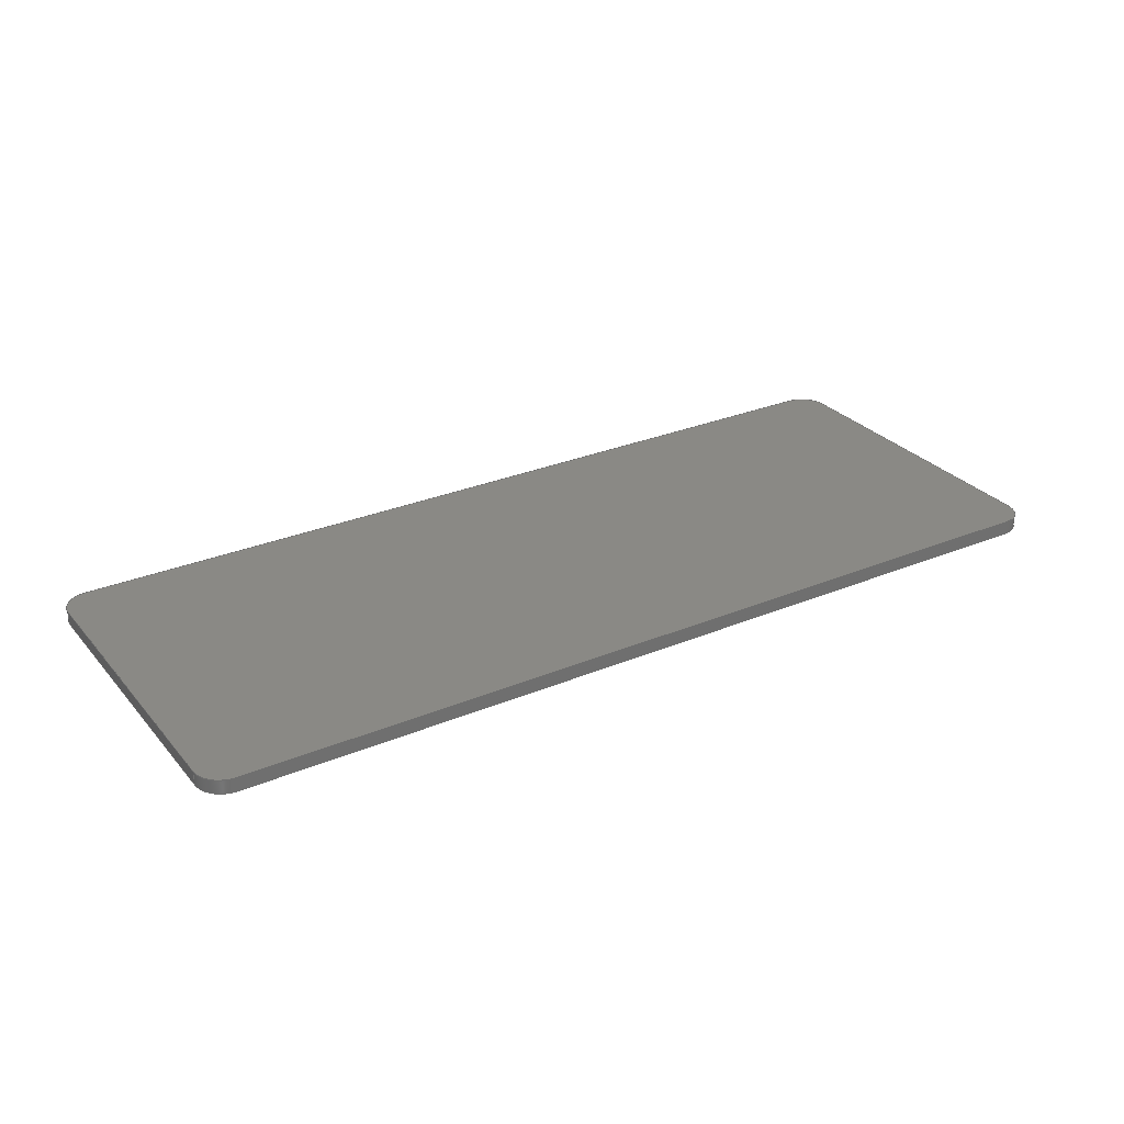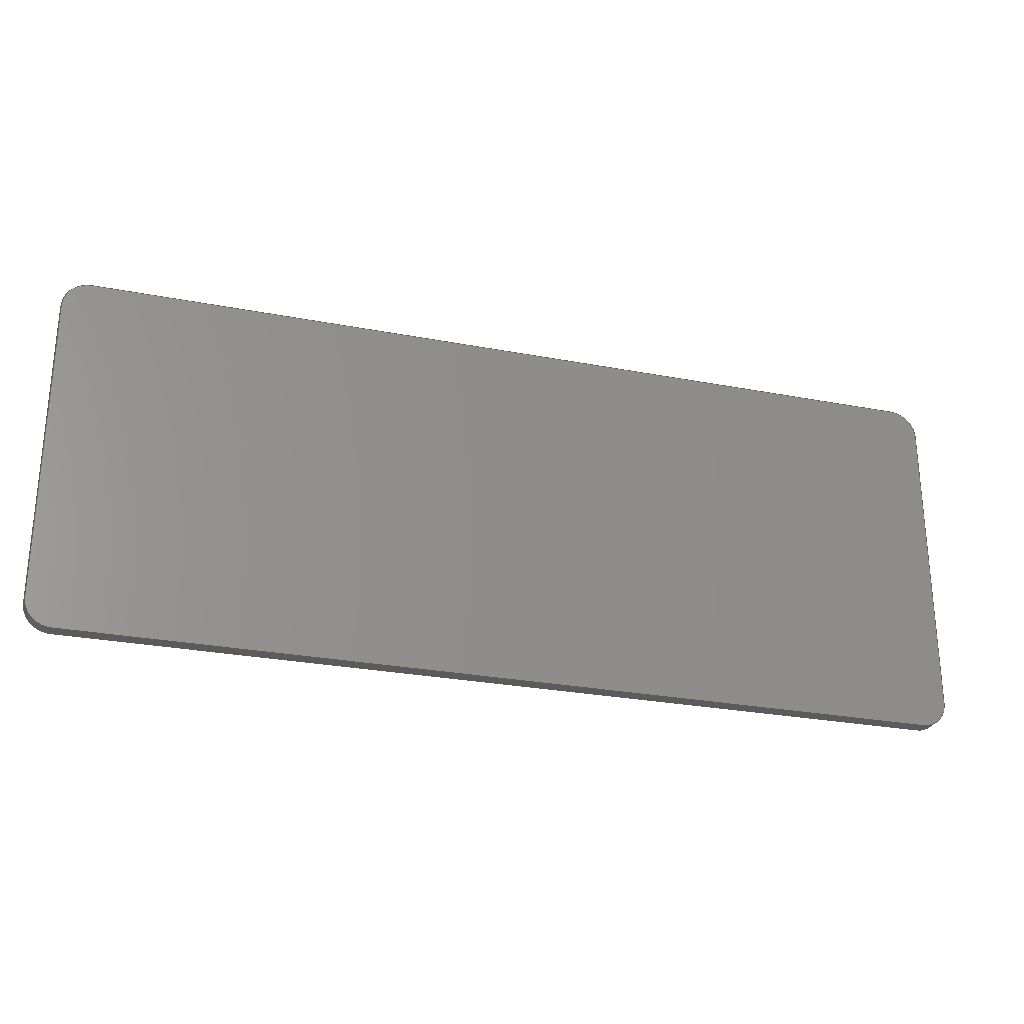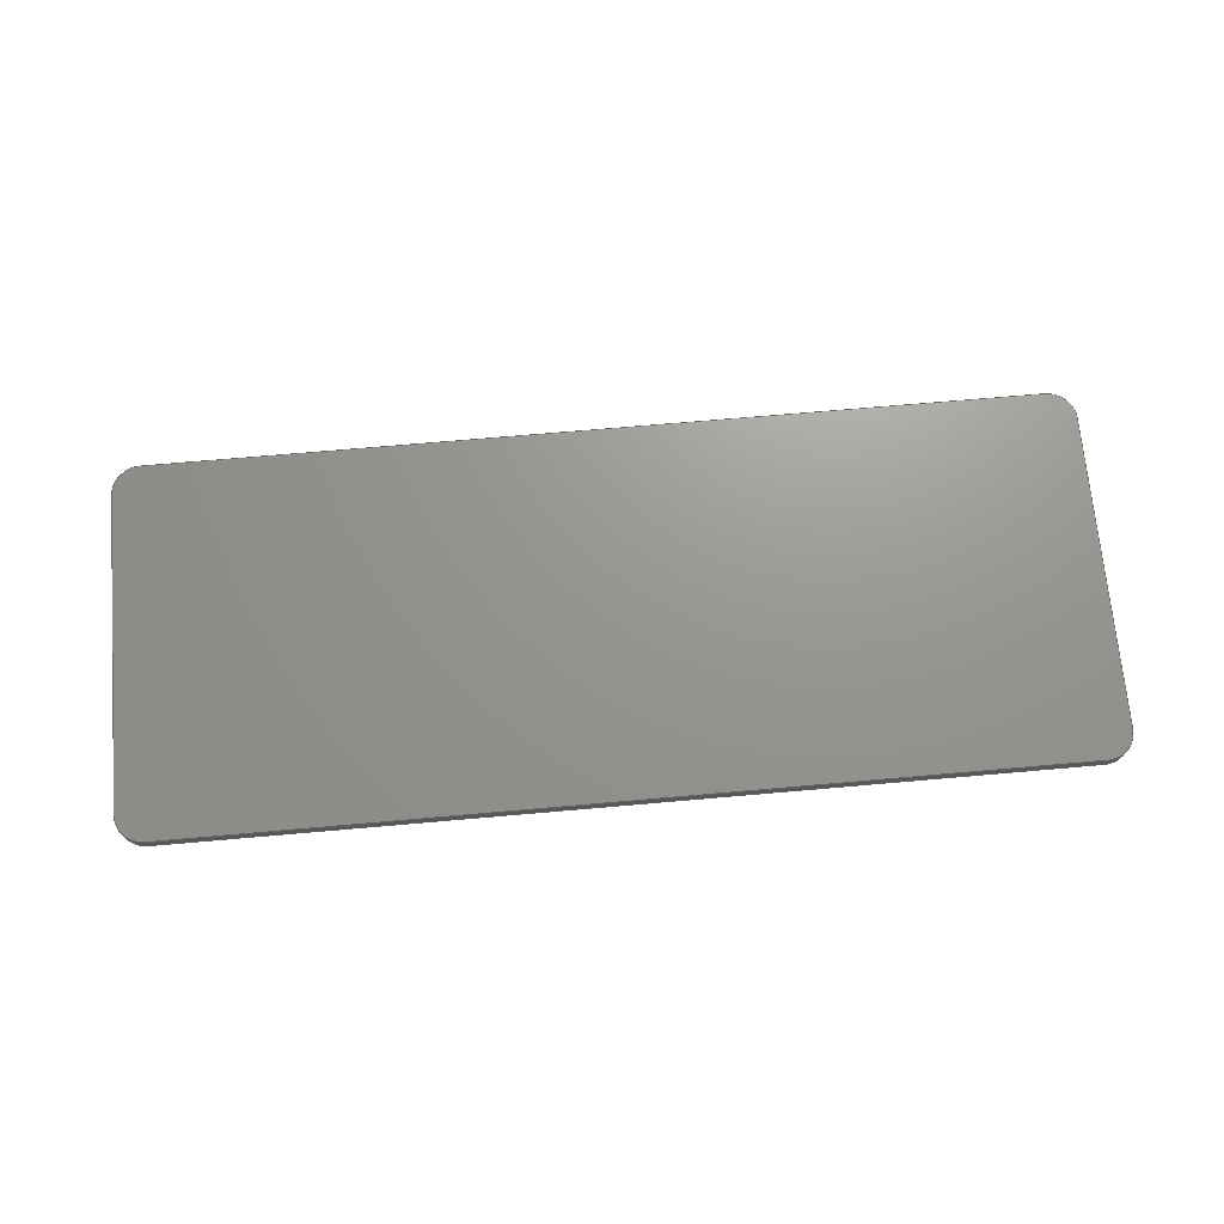
<metadata>
{"format":"step","ext":"stp","renderer":"f3d","projection":"perspective","resolution":1024,"background":"white","views":[{"elev":28.8,"azim":-32.0,"up":"+Y"},{"elev":-26.7,"azim":-16.8,"up":"+Z"},{"elev":70.5,"azim":175.0,"up":"+Y"}]}
</metadata>
<code>
ISO-10303-21;
DATA;
#1=PROPERTY_DEFINITION_REPRESENTATION(#5,#3);
#2=PROPERTY_DEFINITION_REPRESENTATION(#6,#4);
#3=REPRESENTATION('',(#7),#380);
#4=REPRESENTATION('',(#8),#380);
#5=PROPERTY_DEFINITION('pmi validation property','',#64);
#6=PROPERTY_DEFINITION('pmi validation property','',#64);
#7=VALUE_REPRESENTATION_ITEM('number of annotations',COUNT_MEASURE(0));
#8=VALUE_REPRESENTATION_ITEM('number of views',COUNT_MEASURE(0));
#9=SHAPE_REPRESENTATION_RELATIONSHIP('None',
'relationship between trap12B469EEgvaz-None and trap12B469EEgvaz-None',
#75,#10);
#10=ADVANCED_BREP_SHAPE_REPRESENTATION('trap12B469EEgvaz-None',(#85),#380);
#11=APPLIED_APPROVAL_ASSIGNMENT(#23,(#65));
#12=APPLIED_APPROVAL_ASSIGNMENT(#24,(#67));
#13=APPLIED_APPROVAL_ASSIGNMENT(#25,(#37));
#14=APPROVAL_PERSON_ORGANIZATION(#29,#23,#17);
#15=APPROVAL_PERSON_ORGANIZATION(#30,#24,#18);
#16=APPROVAL_PERSON_ORGANIZATION(#31,#25,#19);
#17=APPROVAL_ROLE('approver');
#18=APPROVAL_ROLE('approver');
#19=APPROVAL_ROLE('approver');
#20=APPROVAL_DATE_TIME(#45,#23);
#21=APPROVAL_DATE_TIME(#46,#24);
#22=APPROVAL_DATE_TIME(#47,#25);
#23=APPROVAL(#26,' ');
#24=APPROVAL(#27,' ');
#25=APPROVAL(#28,' ');
#26=APPROVAL_STATUS('not_yet_approved');
#27=APPROVAL_STATUS('not_yet_approved');
#28=APPROVAL_STATUS('not_yet_approved');
#29=PERSON_AND_ORGANIZATION(#35,#32);
#30=PERSON_AND_ORGANIZATION(#35,#33);
#31=PERSON_AND_ORGANIZATION(#35,#34);
#32=ORGANIZATION(' ',' ',' ');
#33=ORGANIZATION(' ',' ',' ');
#34=ORGANIZATION(' ',' ',' ');
#35=PERSON(' ',' ',' ',(' '),$,$);
#36=APPLIED_SECURITY_CLASSIFICATION_ASSIGNMENT(#37,(#67));
#37=SECURITY_CLASSIFICATION(' ',' ',#38);
#38=SECURITY_CLASSIFICATION_LEVEL('confidential');
#39=APPLIED_DATE_AND_TIME_ASSIGNMENT(#43,#41,(#65));
#40=APPLIED_DATE_AND_TIME_ASSIGNMENT(#44,#42,(#37));
#41=DATE_TIME_ROLE('creation_date');
#42=DATE_TIME_ROLE('classification_date');
#43=DATE_AND_TIME(#58,#48);
#44=DATE_AND_TIME(#59,#49);
#45=DATE_AND_TIME(#60,#50);
#46=DATE_AND_TIME(#61,#51);
#47=DATE_AND_TIME(#62,#52);
#48=LOCAL_TIME(0,0,0,#53);
#49=LOCAL_TIME(0,0,0,#54);
#50=LOCAL_TIME(0,0,0,#55);
#51=LOCAL_TIME(0,0,0,#56);
#52=LOCAL_TIME(0,0,0,#57);
#53=COORDINATED_UNIVERSAL_TIME_OFFSET(0,0,.BEHIND.);
#54=COORDINATED_UNIVERSAL_TIME_OFFSET(0,0,.BEHIND.);
#55=COORDINATED_UNIVERSAL_TIME_OFFSET(0,0,.BEHIND.);
#56=COORDINATED_UNIVERSAL_TIME_OFFSET(0,0,.BEHIND.);
#57=COORDINATED_UNIVERSAL_TIME_OFFSET(0,0,.BEHIND.);
#58=CALENDAR_DATE(0,1,1);
#59=CALENDAR_DATE(0,1,1);
#60=CALENDAR_DATE(0,1,1);
#61=CALENDAR_DATE(0,1,1);
#62=CALENDAR_DATE(0,1,1);
#63=SHAPE_DEFINITION_REPRESENTATION(#64,#75);
#64=PRODUCT_DEFINITION_SHAPE('','',#65);
#65=PRODUCT_DEFINITION(' ','',#67,#66);
#66=PRODUCT_DEFINITION_CONTEXT('part definition',#74,'design');
#67=PRODUCT_DEFINITION_FORMATION_WITH_SPECIFIED_SOURCE(' ',' ',#69,
 .NOT_KNOWN.);
#68=PRODUCT_RELATED_PRODUCT_CATEGORY('detail','',(#69));
#69=PRODUCT('trap12B469EEgvaz','trap12B469EEgvaz',' ',(#72));
#70=PRODUCT_CATEGORY('part',' ');
#71=PRODUCT_CATEGORY(' ','');
#72=PRODUCT_CONTEXT(' ',#74,'mechanical');
#73=APPLICATION_PROTOCOL_DEFINITION('international standard',
'config_control_design',2010,#74);
#74=APPLICATION_CONTEXT(
'configuration controlled 3D designs of mechanical parts and assemblie
s');
#75=SHAPE_REPRESENTATION('trap12B469EEgvaz-None',(#255),#380);
#76=PRESENTATION_LAYER_ASSIGNMENT('25','Layer 25',(#85));
#77=STYLED_ITEM('',(#78),#85);
#78=PRESENTATION_STYLE_ASSIGNMENT((#79));
#79=SURFACE_STYLE_USAGE(.BOTH.,#80);
#80=SURFACE_SIDE_STYLE('',(#81));
#81=SURFACE_STYLE_FILL_AREA(#82);
#82=FILL_AREA_STYLE('',(#83));
#83=FILL_AREA_STYLE_COLOUR('',#84);
#84=COLOUR_RGB('deep sea',0.2,0.4,0.2);
#85=MANIFOLD_SOLID_BREP('',#86);
#86=CLOSED_SHELL('',(#91,#92,#93,#94,#95,#96,#97,#98,#99,#100));
#87=CYLINDRICAL_SURFACE('',#268,0.5);
#88=CYLINDRICAL_SURFACE('',#269,0.5);
#89=CYLINDRICAL_SURFACE('',#271,0.5);
#90=CYLINDRICAL_SURFACE('',#273,0.5);
#91=ADVANCED_FACE('',(#107),#101,.F.);
#92=ADVANCED_FACE('',(#108),#102,.T.);
#93=ADVANCED_FACE('',(#109),#103,.T.);
#94=ADVANCED_FACE('',(#110),#104,.T.);
#95=ADVANCED_FACE('',(#111),#87,.T.);
#96=ADVANCED_FACE('',(#112),#88,.T.);
#97=ADVANCED_FACE('',(#113),#105,.T.);
#98=ADVANCED_FACE('',(#114),#89,.T.);
#99=ADVANCED_FACE('',(#115),#106,.T.);
#100=ADVANCED_FACE('',(#116),#90,.T.);
#101=PLANE('',#260);
#102=PLANE('',#265);
#103=PLANE('',#266);
#104=PLANE('',#267);
#105=PLANE('',#270);
#106=PLANE('',#272);
#107=FACE_OUTER_BOUND('',#117,.T.);
#108=FACE_OUTER_BOUND('',#118,.T.);
#109=FACE_OUTER_BOUND('',#119,.T.);
#110=FACE_OUTER_BOUND('',#120,.T.);
#111=FACE_OUTER_BOUND('',#121,.T.);
#112=FACE_OUTER_BOUND('',#122,.T.);
#113=FACE_OUTER_BOUND('',#123,.T.);
#114=FACE_OUTER_BOUND('',#124,.T.);
#115=FACE_OUTER_BOUND('',#125,.T.);
#116=FACE_OUTER_BOUND('',#126,.T.);
#117=EDGE_LOOP('',(#159,#160,#161,#162,#163,#164,#165,#166));
#118=EDGE_LOOP('',(#167,#168,#169,#170,#171,#172,#173,#174));
#119=EDGE_LOOP('',(#175,#176,#177,#178));
#120=EDGE_LOOP('',(#179,#180,#181,#182));
#121=EDGE_LOOP('',(#183,#184,#185,#186));
#122=EDGE_LOOP('',(#187,#188,#189,#190));
#123=EDGE_LOOP('',(#191,#192,#193,#194));
#124=EDGE_LOOP('',(#195,#196,#197,#198));
#125=EDGE_LOOP('',(#199,#200,#201,#202));
#126=EDGE_LOOP('',(#203,#204,#205,#206));
#127=LINE('',#332,#143);
#128=LINE('',#336,#144);
#129=LINE('',#340,#145);
#130=LINE('',#344,#146);
#131=LINE('',#346,#147);
#132=LINE('',#351,#148);
#133=LINE('',#355,#149);
#134=LINE('',#359,#150);
#135=LINE('',#363,#151);
#136=LINE('',#364,#152);
#137=LINE('',#366,#153);
#138=LINE('',#367,#154);
#139=LINE('',#370,#155);
#140=LINE('',#372,#156);
#141=LINE('',#374,#157);
#142=LINE('',#376,#158);
#143=VECTOR('',#278,1);
#144=VECTOR('',#281,1);
#145=VECTOR('',#284,1);
#146=VECTOR('',#287,1);
#147=VECTOR('',#290,1);
#148=VECTOR('',#293,1);
#149=VECTOR('',#296,1);
#150=VECTOR('',#299,1);
#151=VECTOR('',#304,1);
#152=VECTOR('',#305,1);
#153=VECTOR('',#308,1);
#154=VECTOR('',#309,1);
#155=VECTOR('',#314,1);
#156=VECTOR('',#317,1);
#157=VECTOR('',#320,1);
#158=VECTOR('',#323,1);
#159=ORIENTED_EDGE('',*,*,#223,.F.);
#160=ORIENTED_EDGE('',*,*,#224,.F.);
#161=ORIENTED_EDGE('',*,*,#225,.F.);
#162=ORIENTED_EDGE('',*,*,#226,.F.);
#163=ORIENTED_EDGE('',*,*,#227,.F.);
#164=ORIENTED_EDGE('',*,*,#228,.F.);
#165=ORIENTED_EDGE('',*,*,#229,.F.);
#166=ORIENTED_EDGE('',*,*,#230,.F.);
#167=ORIENTED_EDGE('',*,*,#231,.T.);
#168=ORIENTED_EDGE('',*,*,#232,.T.);
#169=ORIENTED_EDGE('',*,*,#233,.T.);
#170=ORIENTED_EDGE('',*,*,#234,.T.);
#171=ORIENTED_EDGE('',*,*,#235,.T.);
#172=ORIENTED_EDGE('',*,*,#236,.T.);
#173=ORIENTED_EDGE('',*,*,#237,.T.);
#174=ORIENTED_EDGE('',*,*,#238,.T.);
#175=ORIENTED_EDGE('',*,*,#224,.T.);
#176=ORIENTED_EDGE('',*,*,#239,.T.);
#177=ORIENTED_EDGE('',*,*,#231,.F.);
#178=ORIENTED_EDGE('',*,*,#240,.F.);
#179=ORIENTED_EDGE('',*,*,#237,.F.);
#180=ORIENTED_EDGE('',*,*,#241,.F.);
#181=ORIENTED_EDGE('',*,*,#226,.T.);
#182=ORIENTED_EDGE('',*,*,#242,.T.);
#183=ORIENTED_EDGE('',*,*,#238,.F.);
#184=ORIENTED_EDGE('',*,*,#242,.F.);
#185=ORIENTED_EDGE('',*,*,#225,.T.);
#186=ORIENTED_EDGE('',*,*,#240,.T.);
#187=ORIENTED_EDGE('',*,*,#232,.F.);
#188=ORIENTED_EDGE('',*,*,#239,.F.);
#189=ORIENTED_EDGE('',*,*,#223,.T.);
#190=ORIENTED_EDGE('',*,*,#243,.T.);
#191=ORIENTED_EDGE('',*,*,#233,.F.);
#192=ORIENTED_EDGE('',*,*,#243,.F.);
#193=ORIENTED_EDGE('',*,*,#230,.T.);
#194=ORIENTED_EDGE('',*,*,#244,.T.);
#195=ORIENTED_EDGE('',*,*,#234,.F.);
#196=ORIENTED_EDGE('',*,*,#244,.F.);
#197=ORIENTED_EDGE('',*,*,#229,.T.);
#198=ORIENTED_EDGE('',*,*,#245,.T.);
#199=ORIENTED_EDGE('',*,*,#235,.F.);
#200=ORIENTED_EDGE('',*,*,#245,.F.);
#201=ORIENTED_EDGE('',*,*,#228,.T.);
#202=ORIENTED_EDGE('',*,*,#246,.T.);
#203=ORIENTED_EDGE('',*,*,#236,.F.);
#204=ORIENTED_EDGE('',*,*,#246,.F.);
#205=ORIENTED_EDGE('',*,*,#227,.T.);
#206=ORIENTED_EDGE('',*,*,#241,.T.);
#207=VERTEX_POINT('',#330);
#208=VERTEX_POINT('',#331);
#209=VERTEX_POINT('',#333);
#210=VERTEX_POINT('',#335);
#211=VERTEX_POINT('',#337);
#212=VERTEX_POINT('',#339);
#213=VERTEX_POINT('',#341);
#214=VERTEX_POINT('',#343);
#215=VERTEX_POINT('',#347);
#216=VERTEX_POINT('',#348);
#217=VERTEX_POINT('',#350);
#218=VERTEX_POINT('',#352);
#219=VERTEX_POINT('',#354);
#220=VERTEX_POINT('',#356);
#221=VERTEX_POINT('',#358);
#222=VERTEX_POINT('',#360);
#223=EDGE_CURVE('',#207,#208,#247,.T.);
#224=EDGE_CURVE('',#209,#207,#127,.T.);
#225=EDGE_CURVE('',#210,#209,#248,.T.);
#226=EDGE_CURVE('',#211,#210,#128,.T.);
#227=EDGE_CURVE('',#212,#211,#249,.T.);
#228=EDGE_CURVE('',#213,#212,#129,.T.);
#229=EDGE_CURVE('',#214,#213,#250,.T.);
#230=EDGE_CURVE('',#208,#214,#130,.T.);
#231=EDGE_CURVE('',#215,#216,#131,.T.);
#232=EDGE_CURVE('',#216,#217,#251,.T.);
#233=EDGE_CURVE('',#217,#218,#132,.T.);
#234=EDGE_CURVE('',#218,#219,#252,.T.);
#235=EDGE_CURVE('',#219,#220,#133,.T.);
#236=EDGE_CURVE('',#220,#221,#253,.T.);
#237=EDGE_CURVE('',#221,#222,#134,.T.);
#238=EDGE_CURVE('',#222,#215,#254,.T.);
#239=EDGE_CURVE('',#207,#216,#135,.T.);
#240=EDGE_CURVE('',#209,#215,#136,.T.);
#241=EDGE_CURVE('',#211,#221,#137,.T.);
#242=EDGE_CURVE('',#210,#222,#138,.T.);
#243=EDGE_CURVE('',#208,#217,#139,.T.);
#244=EDGE_CURVE('',#214,#218,#140,.T.);
#245=EDGE_CURVE('',#213,#219,#141,.T.);
#246=EDGE_CURVE('',#212,#220,#142,.T.);
#247=CIRCLE('',#256,0.5);
#248=CIRCLE('',#257,0.5);
#249=CIRCLE('',#258,0.5);
#250=CIRCLE('',#259,0.5);
#251=CIRCLE('',#261,0.5);
#252=CIRCLE('',#262,0.5);
#253=CIRCLE('',#263,0.5);
#254=CIRCLE('',#264,0.5);
#255=AXIS2_PLACEMENT_3D('',#328,#274,#275);
#256=AXIS2_PLACEMENT_3D('',#329,#276,#277);
#257=AXIS2_PLACEMENT_3D('',#334,#279,#280);
#258=AXIS2_PLACEMENT_3D('',#338,#282,#283);
#259=AXIS2_PLACEMENT_3D('',#342,#285,#286);
#260=AXIS2_PLACEMENT_3D('',#345,#288,#289);
#261=AXIS2_PLACEMENT_3D('',#349,#291,#292);
#262=AXIS2_PLACEMENT_3D('',#353,#294,#295);
#263=AXIS2_PLACEMENT_3D('',#357,#297,#298);
#264=AXIS2_PLACEMENT_3D('',#361,#300,#301);
#265=AXIS2_PLACEMENT_3D('',#362,#302,#303);
#266=AXIS2_PLACEMENT_3D('',#365,#306,#307);
#267=AXIS2_PLACEMENT_3D('',#368,#310,#311);
#268=AXIS2_PLACEMENT_3D('',#369,#312,#313);
#269=AXIS2_PLACEMENT_3D('',#371,#315,#316);
#270=AXIS2_PLACEMENT_3D('',#373,#318,#319);
#271=AXIS2_PLACEMENT_3D('',#375,#321,#322);
#272=AXIS2_PLACEMENT_3D('',#377,#324,#325);
#273=AXIS2_PLACEMENT_3D('',#378,#326,#327);
#274=DIRECTION('',(0,0,1));
#275=DIRECTION('',(1,0,0));
#276=DIRECTION('',(0,-1,0));
#277=DIRECTION('',(1,0,0));
#278=DIRECTION('',(1,0,4.269e-16));
#279=DIRECTION('',(0,-1,0));
#280=DIRECTION('',(1,0,0));
#281=DIRECTION('',(4.751e-17,0,-1));
#282=DIRECTION('',(0,-1,0));
#283=DIRECTION('',(1,0,0));
#284=DIRECTION('',(-1,0,0));
#285=DIRECTION('',(0,-1,0));
#286=DIRECTION('',(1,0,0));
#287=DIRECTION('',(-7.602e-16,0,1));
#288=DIRECTION('',(0,-1,0));
#289=DIRECTION('',(0,0,-1));
#290=DIRECTION('',(1,0,4.269e-16));
#291=DIRECTION('',(0,-1,0));
#292=DIRECTION('',(1,0,0));
#293=DIRECTION('',(-7.602e-16,0,1));
#294=DIRECTION('',(0,-1,0));
#295=DIRECTION('',(1,0,0));
#296=DIRECTION('',(-1,0,0));
#297=DIRECTION('',(0,-1,0));
#298=DIRECTION('',(1,0,0));
#299=DIRECTION('',(4.751e-17,0,-1));
#300=DIRECTION('',(0,-1,0));
#301=DIRECTION('',(1,0,0));
#302=DIRECTION('',(0,-1,0));
#303=DIRECTION('',(0,0,-1));
#304=DIRECTION('',(0,-1,0));
#305=DIRECTION('',(0,-1,0));
#306=DIRECTION('',(4.269e-16,0,-1));
#307=DIRECTION('',(-1,0,-4.302e-16));
#308=DIRECTION('',(0,-1,0));
#309=DIRECTION('',(0,-1,0));
#310=DIRECTION('',(-1,0,-4.751e-17));
#311=DIRECTION('',(0,0,1));
#312=DIRECTION('',(0,-1,0));
#313=DIRECTION('',(0,0,-1));
#314=DIRECTION('',(0,-1,0));
#315=DIRECTION('',(0,-1,0));
#316=DIRECTION('',(0,0,-1));
#317=DIRECTION('',(0,-1,0));
#318=DIRECTION('',(1,0,7.602e-16));
#319=DIRECTION('',(7.633e-16,0,-1));
#320=DIRECTION('',(0,-1,0));
#321=DIRECTION('',(0,-1,0));
#322=DIRECTION('',(0,0,-1));
#323=DIRECTION('',(0,-1,0));
#324=DIRECTION('',(0,0,1));
#325=DIRECTION('',(1,0,0));
#326=DIRECTION('',(0,-1,0));
#327=DIRECTION('',(0,0,-1));
#328=CARTESIAN_POINT('',(0,0,0));
#329=CARTESIAN_POINT('',(-3.5,0.25,2.75));
#330=CARTESIAN_POINT('',(-3.5,0.25,2.25));
#331=CARTESIAN_POINT('',(-3,0.25,2.75));
#332=CARTESIAN_POINT('',(-19.5,0.25,2.25));
#333=CARTESIAN_POINT('',(-19.5,0.25,2.25));
#334=CARTESIAN_POINT('',(-19.5,0.25,2.75));
#335=CARTESIAN_POINT('',(-20,0.25,2.75));
#336=CARTESIAN_POINT('',(-20,0.25,8.5));
#337=CARTESIAN_POINT('',(-20,0.25,8.5));
#338=CARTESIAN_POINT('',(-19.5,0.25,8.5));
#339=CARTESIAN_POINT('',(-19.5,0.25,9));
#340=CARTESIAN_POINT('',(-3.5,0.25,9));
#341=CARTESIAN_POINT('',(-3.5,0.25,9));
#342=CARTESIAN_POINT('',(-3.5,0.25,8.5));
#343=CARTESIAN_POINT('',(-3,0.25,8.5));
#344=CARTESIAN_POINT('',(-3,0.25,2.75));
#345=CARTESIAN_POINT('',(-19.5,0.25,2.75));
#346=CARTESIAN_POINT('',(-19.5,0,2.25));
#347=CARTESIAN_POINT('',(-19.5,0,2.25));
#348=CARTESIAN_POINT('',(-3.5,0,2.25));
#349=CARTESIAN_POINT('',(-3.5,0,2.75));
#350=CARTESIAN_POINT('',(-3,0,2.75));
#351=CARTESIAN_POINT('',(-3,0,2.75));
#352=CARTESIAN_POINT('',(-3,0,8.5));
#353=CARTESIAN_POINT('',(-3.5,0,8.5));
#354=CARTESIAN_POINT('',(-3.5,0,9));
#355=CARTESIAN_POINT('',(-3.5,0,9));
#356=CARTESIAN_POINT('',(-19.5,0,9));
#357=CARTESIAN_POINT('',(-19.5,0,8.5));
#358=CARTESIAN_POINT('',(-20,0,8.5));
#359=CARTESIAN_POINT('',(-20,0,8.5));
#360=CARTESIAN_POINT('',(-20,0,2.75));
#361=CARTESIAN_POINT('',(-19.5,0,2.75));
#362=CARTESIAN_POINT('',(-19.5,0,2.75));
#363=CARTESIAN_POINT('',(-3.5,0.25,2.25));
#364=CARTESIAN_POINT('',(-19.5,0.25,2.25));
#365=CARTESIAN_POINT('',(-19.5,0.25,2.25));
#366=CARTESIAN_POINT('',(-20,0.25,8.5));
#367=CARTESIAN_POINT('',(-20,0.25,2.75));
#368=CARTESIAN_POINT('',(-20,0.25,8.5));
#369=CARTESIAN_POINT('',(-19.5,0.25,2.75));
#370=CARTESIAN_POINT('',(-3,0.25,2.75));
#371=CARTESIAN_POINT('',(-3.5,0.25,2.75));
#372=CARTESIAN_POINT('',(-3,0.25,8.5));
#373=CARTESIAN_POINT('',(-3,0.25,2.75));
#374=CARTESIAN_POINT('',(-3.5,0.25,9));
#375=CARTESIAN_POINT('',(-3.5,0.25,8.5));
#376=CARTESIAN_POINT('',(-19.5,0.25,9));
#377=CARTESIAN_POINT('',(-3.5,0.25,9));
#378=CARTESIAN_POINT('',(-19.5,0.25,8.5));
#379=MECHANICAL_DESIGN_GEOMETRIC_PRESENTATION_REPRESENTATION('',(#77),#380);
#380=(
GEOMETRIC_REPRESENTATION_CONTEXT(3)
GLOBAL_UNCERTAINTY_ASSIGNED_CONTEXT((#381))
GLOBAL_UNIT_ASSIGNED_CONTEXT((#386,#383,#382))
REPRESENTATION_CONTEXT('Front_Panel_Blank_1','TOP_LEVEL_ASSEMBLY_PART')
);
#381=UNCERTAINTY_MEASURE_WITH_UNIT(LENGTH_MEASURE(7.874e-07),#386,
'DISTANCE_ACCURACY_VALUE','Maximum Tolerance applied to model');
#382=(
NAMED_UNIT(*)
SI_UNIT($,.STERADIAN.)
SOLID_ANGLE_UNIT()
);
#383=(
CONVERSION_BASED_UNIT('DEGREE',#384)
NAMED_UNIT(#388)
PLANE_ANGLE_UNIT()
);
#384=PLANE_ANGLE_MEASURE_WITH_UNIT(PLANE_ANGLE_MEASURE(0.01745),#385);
#385=(
NAMED_UNIT(*)
PLANE_ANGLE_UNIT()
SI_UNIT($,.RADIAN.)
);
#386=(
CONVERSION_BASED_UNIT('INCH',#389)
LENGTH_UNIT()
NAMED_UNIT(#387)
);
#387=DIMENSIONAL_EXPONENTS(1,0,0,0,0,0,0);
#388=DIMENSIONAL_EXPONENTS(0,0,0,0,0,0,0);
#389=LENGTH_MEASURE_WITH_UNIT(LENGTH_MEASURE(25.4),#390);
#390=(
LENGTH_UNIT()
NAMED_UNIT(*)
SI_UNIT(.MILLI.,.METRE.)
);
ENDSEC;
END-ISO-10303-21;

</code>
